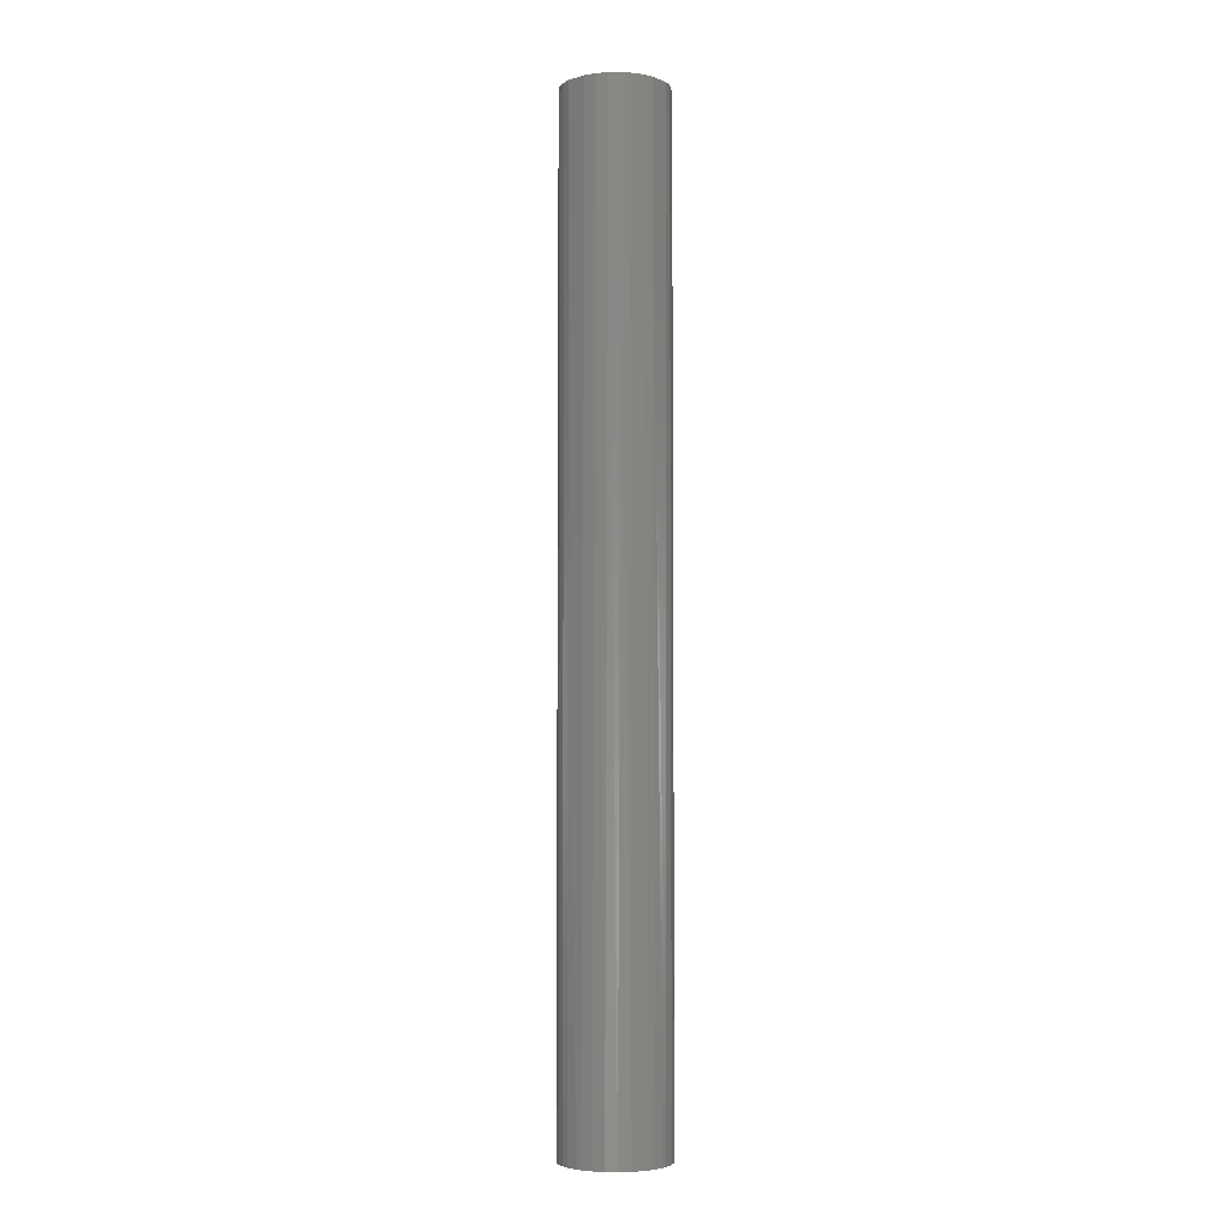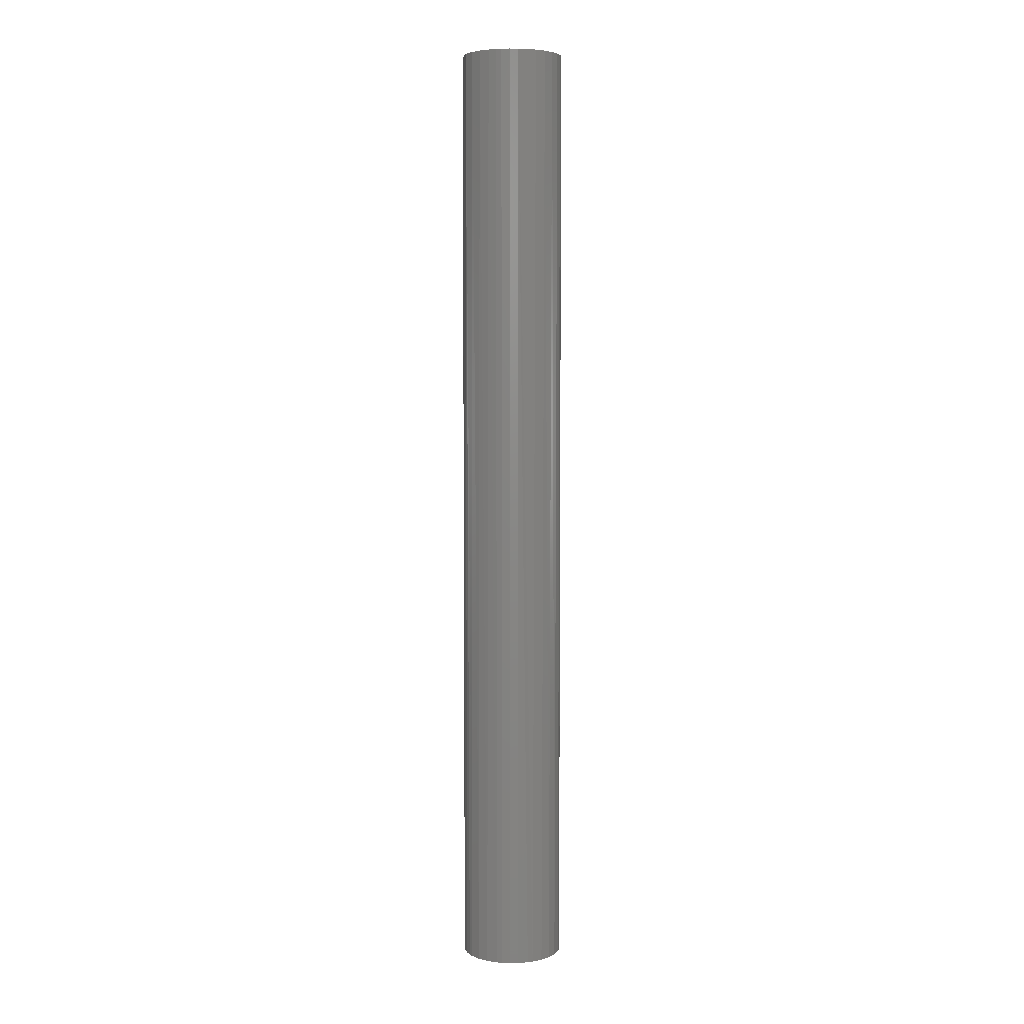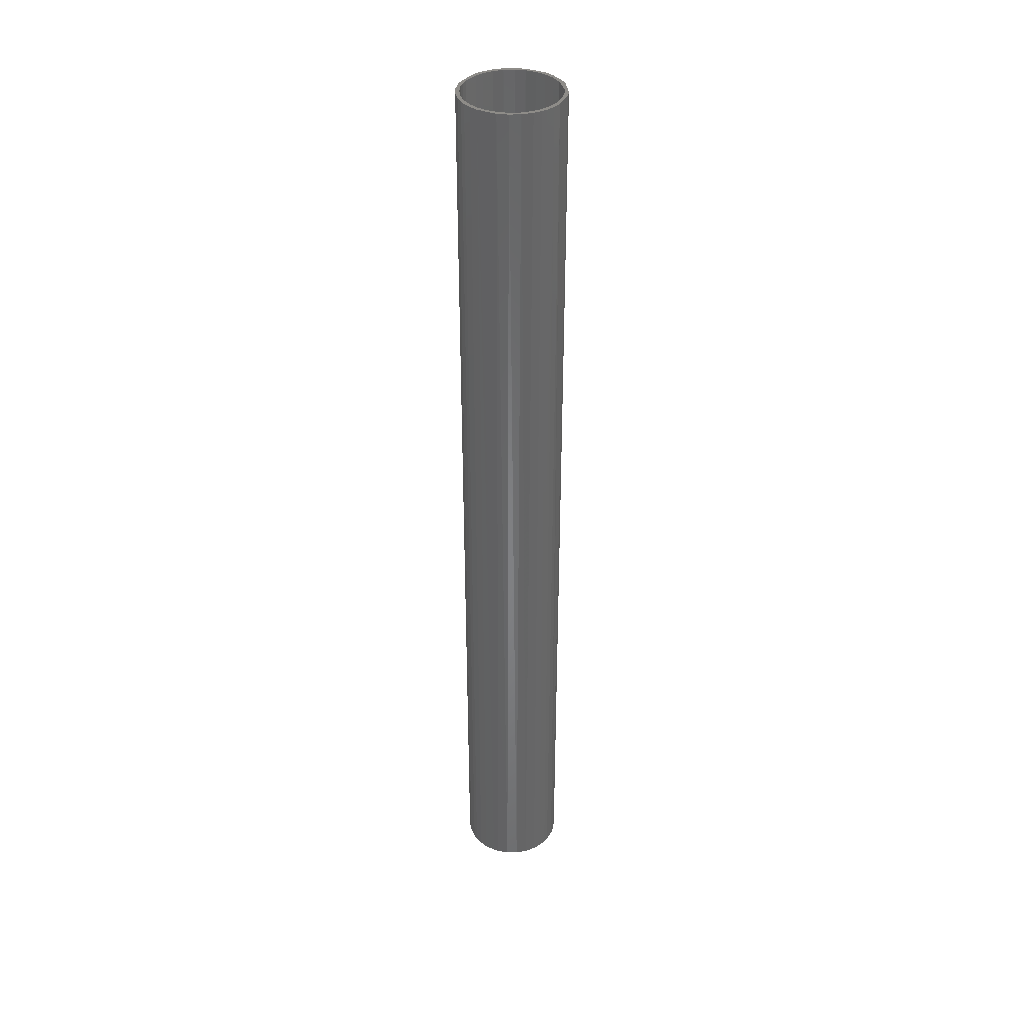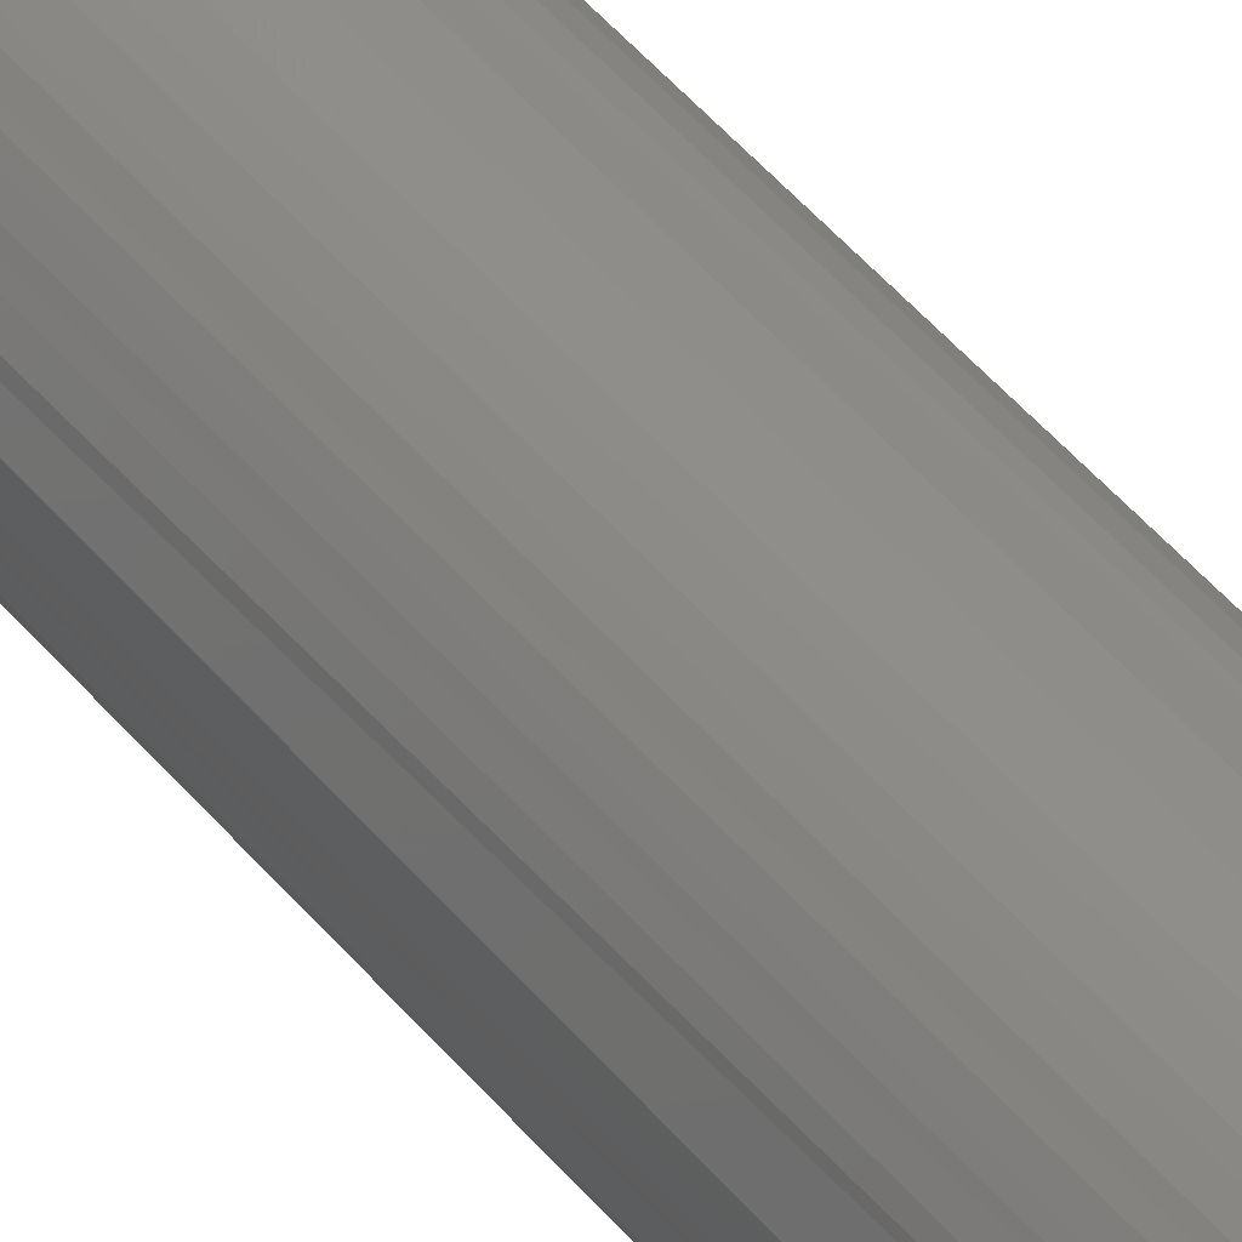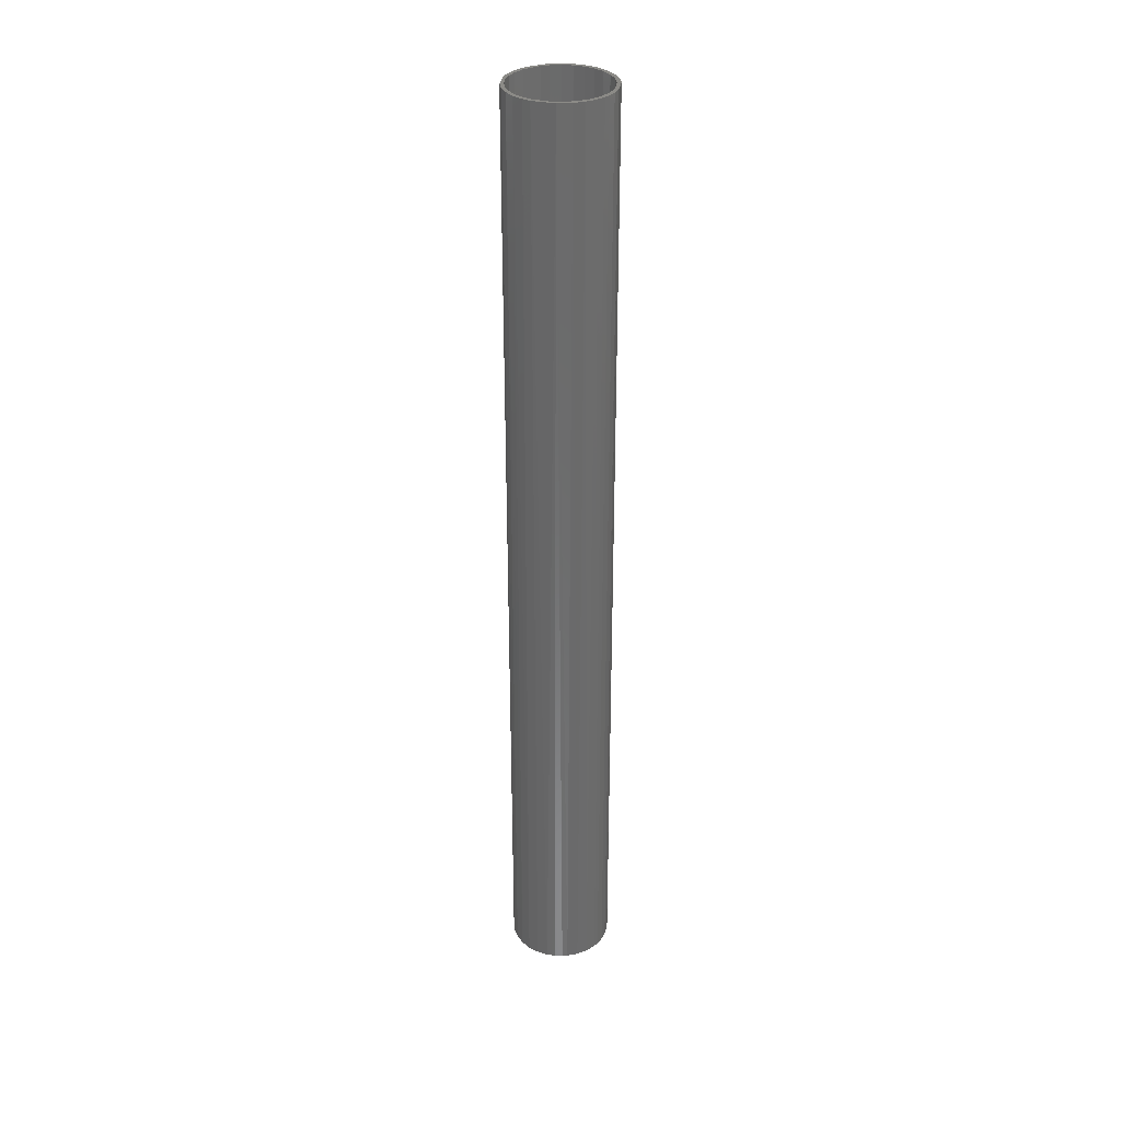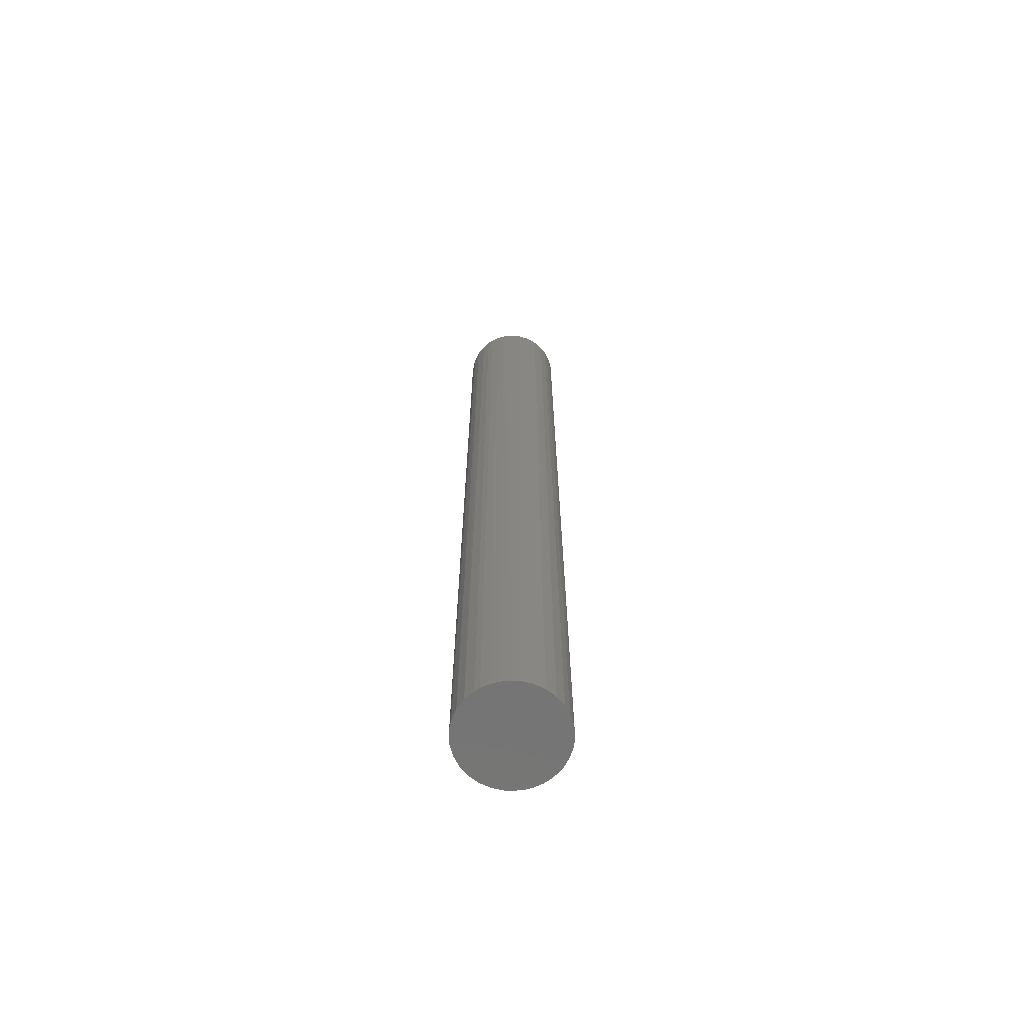
<metadata>
{"format":"stl","ext":"stl","renderer":"f3d","projection":"perspective","resolution":1024,"background":"white","views":[{"elev":-4.5,"azim":-160.7,"up":"+Z"},{"elev":5.0,"azim":139.2,"up":"+Z"},{"elev":37.0,"azim":-177.0,"up":"+Z"},{"elev":43.5,"azim":-35.4,"up":"+Y"},{"elev":32.5,"azim":75.4,"up":"+Z"},{"elev":-67.4,"azim":157.2,"up":"+Z"}]}
</metadata>
<code>
# stl→obj: 124 verts, 244 faces
v 0.01854 0.01957 -0.003654
v 0.02505 -0.009979 -0.003654
v 0.01515 0.02235 -0.003654
v 0.007223 0.02602 -0.003654
v 0.009994 0.02508 -0.003654
v 0.02559 0.008621 -0.003654
v 0.02684 0.002919 -0.003654
v 0.02313 0.01392 -0.003654
v 0.0215 0.01634 -0.003654
v 0.02637 -0.005804 -0.003654
v 0.02684 -0.002919 -0.003654
v 0.02313 -0.01392 -0.003654
v -0.004368 0.02664 -0.003654
v 0.0196 -0.01857 -0.003654
v 0.009994 -0.02508 -0.003654
v 0.01515 -0.02235 -0.003654
v 0.004368 -0.02664 -0.003654
v 0.001462 0.02696 -0.003654
v -0.009994 0.02508 -0.003654
v -0.027 0 -0.003654
v -0.01515 0.02235 -0.003654
v -0.02559 0.008621 -0.003654
v -0.02313 0.01392 -0.003654
v -0.02637 0.005804 -0.003654
v -0.0215 0.01634 -0.003654
v -0.01854 0.01957 -0.003654
v -0.009994 -0.02508 -0.003654
v -0.007223 -0.02602 -0.003654
v -0.01515 -0.02235 -0.003654
v -0.001462 -0.02696 -0.003654
v -0.02313 -0.01392 -0.003654
v -0.02559 -0.008621 -0.003654
v -0.02637 -0.005804 -0.003654
v -0.01854 -0.01957 -0.003654
v -0.0215 -0.01634 -0.003654
v -0.02485 0.002703 0.001346
v -0.02269 -0.0105 0.001346
v -0.0199 -0.01513 0.001346
v -0.02369 -0.007983 0.001346
v -0.02485 -0.002703 0.001346
v -0.01619 -0.01905 0.001346
v 0.0199 0.01513 0.001346
v 0.01619 0.01905 0.001346
v -0.01171 -0.02209 0.001346
v -0.001353 -0.02496 0.001346
v -0.006688 -0.02409 0.001346
v -0.01403 0.02069 0.001346
v -0.01815 0.01719 0.001346
v -0.02142 0.01289 0.001346
v -0.02369 0.007983 0.001346
v 0.001353 0.02496 0.001346
v -0.004045 0.02467 0.001346
v -0.009253 0.02322 0.001346
v 0.01619 -0.01905 0.001346
v 0.01403 -0.02069 0.001346
v 0.009253 -0.02322 0.001346
v 0.004045 -0.02467 0.001346
v 0.02142 -0.01289 0.001346
v 0.02269 -0.0105 0.001346
v 0.01903 -0.01616 0.001346
v 0.02405 -0.006678 0.001346
v 0.02485 -0.002703 0.001346
v 0.02485 0.002703 0.001346
v 0.02442 0.005374 0.001346
v 0.02269 0.0105 0.001346
v 0.006688 0.02409 0.001346
v 0.01171 0.02209 0.001346
v 0.005796 -0.02633 0.4953
v 0.01132 -0.02447 0.4953
v -0.01132 0.02447 0.4953
v -0.01515 0.02235 0.4953
v -0.02313 -0.01392 0.4953
v 0.02559 -0.008621 0.4953
v -0.01515 -0.02235 0.4953
v 0.01515 0.02235 0.4953
v 0.02661 0.004362 0.4953
v -0.02055 0.01745 0.4953
v 0.01854 0.01957 0.4953
v 0.02692 -0.00146 0.4953
v -0.02313 0.01392 0.4953
v 0.02505 0.009979 0.4953
v 0.0196 -0.01857 0.4953
v -0.005796 0.02633 0.4953
v -3.035e-17 0.02696 0.4953
v 0 -0.02696 0.4953
v 0.0215 0.01634 0.4953
v -0.02661 0.004362 0.4953
v -0.027 0 0.4953
v -0.02505 -0.009979 0.4953
v 0.005796 0.02633 0.4953
v 0.01632 -0.02146 0.4953
v -0.01854 -0.01957 0.4953
v -0.005796 -0.02633 0.4953
v 0.005366 -0.02438 0.4953
v -0.02493 0.001351 0.4953
v 0 -0.02496 0.4953
v -0.02485 -0.002703 0.4953
v -0.005366 -0.02438 0.4953
v -0.01048 -0.02266 0.4953
v -0.01511 -0.01987 0.4953
v 0.01048 -0.02266 0.4953
v 0.01511 0.01987 0.4953
v -0.02206 0.01169 0.4953
v 0 0.02496 0.4953
v 0.01048 0.02266 0.4953
v 0.005366 0.02438 0.4953
v 0.02405 0.006678 0.4953
v 0.01815 -0.01719 0.4953
v 0.01903 0.01616 0.4953
v -0.005366 0.02438 0.4953
v -0.01048 0.02266 0.4953
v -0.01511 0.01987 0.4953
v 0.02493 0.001351 0.4953
v -0.01903 0.01616 0.4953
v 0.02206 0.01169 0.4953
v -0.02206 -0.01169 0.4953
v 0.02463 -0.004039 0.4953
v 0.02269 -0.0105 0.4953
v -0.01903 -0.01616 0.4953
v 0.01511 -0.01987 0.4953
v -0.02405 0.006678 0.4953
v 0.02369 -0.007983 0.4953
v 0.02313 0.01392 0.4953
v -0.01748 0.02058 0.4953
f 1 2 3
f 4 5 2
f 5 3 2
f 6 7 8
f 9 8 2
f 2 8 10
f 11 8 7
f 10 8 11
f 1 9 2
f 12 13 2
f 14 13 12
f 15 13 16
f 17 13 15
f 4 2 18
f 19 20 21
f 22 23 24
f 20 24 23
f 23 25 20
f 20 25 26
f 13 20 19
f 26 21 20
f 27 13 28
f 29 13 27
f 14 16 13
f 18 2 13
f 28 13 30
f 30 13 17
f 31 32 13
f 33 20 13
f 29 34 13
f 34 35 13
f 35 31 13
f 33 13 32
f 36 37 38
f 36 39 37
f 36 40 39
f 38 41 42
f 42 43 38
f 41 44 42
f 45 42 46
f 44 46 42
f 47 48 38
f 48 49 38
f 49 50 38
f 36 38 50
f 51 52 38
f 47 38 53
f 53 38 52
f 54 42 55
f 55 42 56
f 56 42 57
f 58 59 42
f 45 57 42
f 60 42 54
f 60 58 42
f 59 61 42
f 61 62 42
f 63 42 62
f 63 64 42
f 65 42 64
f 51 38 66
f 66 38 67
f 67 38 43
f 68 17 15
f 69 15 16
f 21 70 19
f 26 71 21
f 35 34 72
f 2 10 73
f 2 73 12
f 74 27 28
f 74 29 27
f 75 5 4
f 6 76 7
f 77 26 25
f 73 10 11
f 1 78 9
f 7 79 11
f 22 80 23
f 6 8 81
f 12 82 14
f 83 13 19
f 1 3 78
f 3 5 75
f 18 13 84
f 30 17 85
f 9 86 8
f 24 20 87
f 88 20 33
f 31 89 32
f 31 35 72
f 4 18 90
f 80 22 24
f 88 33 32
f 14 91 16
f 77 25 23
f 92 34 29
f 93 28 30
f 94 56 57
f 36 95 40
f 45 96 57
f 40 97 39
f 45 46 98
f 46 44 99
f 100 44 41
f 56 101 55
f 67 43 102
f 49 103 50
f 104 52 51
f 66 67 105
f 51 66 106
f 107 65 64
f 108 58 60
f 43 42 109
f 52 110 53
f 47 53 111
f 48 47 112
f 113 64 63
f 48 114 49
f 113 63 62
f 65 115 42
f 37 116 38
f 61 117 62
f 118 61 59
f 59 58 118
f 119 41 38
f 54 120 60
f 121 36 50
f 120 54 55
f 97 37 39
f 68 15 69
f 96 94 57
f 101 56 94
f 122 61 118
f 16 91 69
f 108 118 58
f 122 117 61
f 11 79 73
f 73 82 12
f 117 113 62
f 79 7 76
f 76 6 81
f 81 8 123
f 123 8 86
f 84 90 18
f 105 106 66
f 107 115 65
f 109 42 115
f 86 9 78
f 75 78 3
f 90 75 4
f 102 43 109
f 113 107 64
f 104 51 106
f 72 89 31
f 72 34 92
f 102 105 67
f 88 32 89
f 97 40 95
f 96 45 98
f 74 92 29
f 28 93 74
f 85 93 30
f 46 99 98
f 119 100 41
f 44 100 99
f 80 24 87
f 82 91 14
f 95 36 121
f 108 60 120
f 19 70 83
f 23 80 77
f 110 111 53
f 26 77 124
f 114 48 112
f 103 49 114
f 85 17 68
f 50 103 121
f 55 101 120
f 87 20 88
f 104 110 52
f 97 116 37
f 116 119 38
f 47 111 112
f 71 26 124
f 70 21 71
f 84 13 83
f 88 97 95
f 88 89 97
f 72 116 89
f 97 89 116
f 92 119 72
f 116 72 119
f 74 100 92
f 93 99 74
f 119 92 100
f 85 98 93
f 100 74 99
f 96 98 85
f 99 93 98
f 71 124 112
f 77 114 124
f 112 124 114
f 80 114 77
f 114 80 103
f 80 87 121
f 88 95 87
f 103 80 121
f 121 87 95
f 84 110 104
f 84 83 110
f 71 111 70
f 70 110 83
f 110 70 111
f 111 71 112
f 85 94 96
f 85 68 94
f 69 94 68
f 91 101 69
f 82 108 91
f 105 90 106
f 104 106 84
f 102 75 105
f 84 106 90
f 75 90 105
f 75 102 78
f 78 102 109
f 107 81 115
f 115 123 109
f 78 109 86
f 86 109 123
f 113 76 107
f 123 115 81
f 81 107 76
f 117 79 113
f 76 113 79
f 122 73 117
f 118 73 122
f 79 117 73
f 73 118 82
f 120 91 108
f 101 91 120
f 108 82 118
f 94 69 101

</code>
